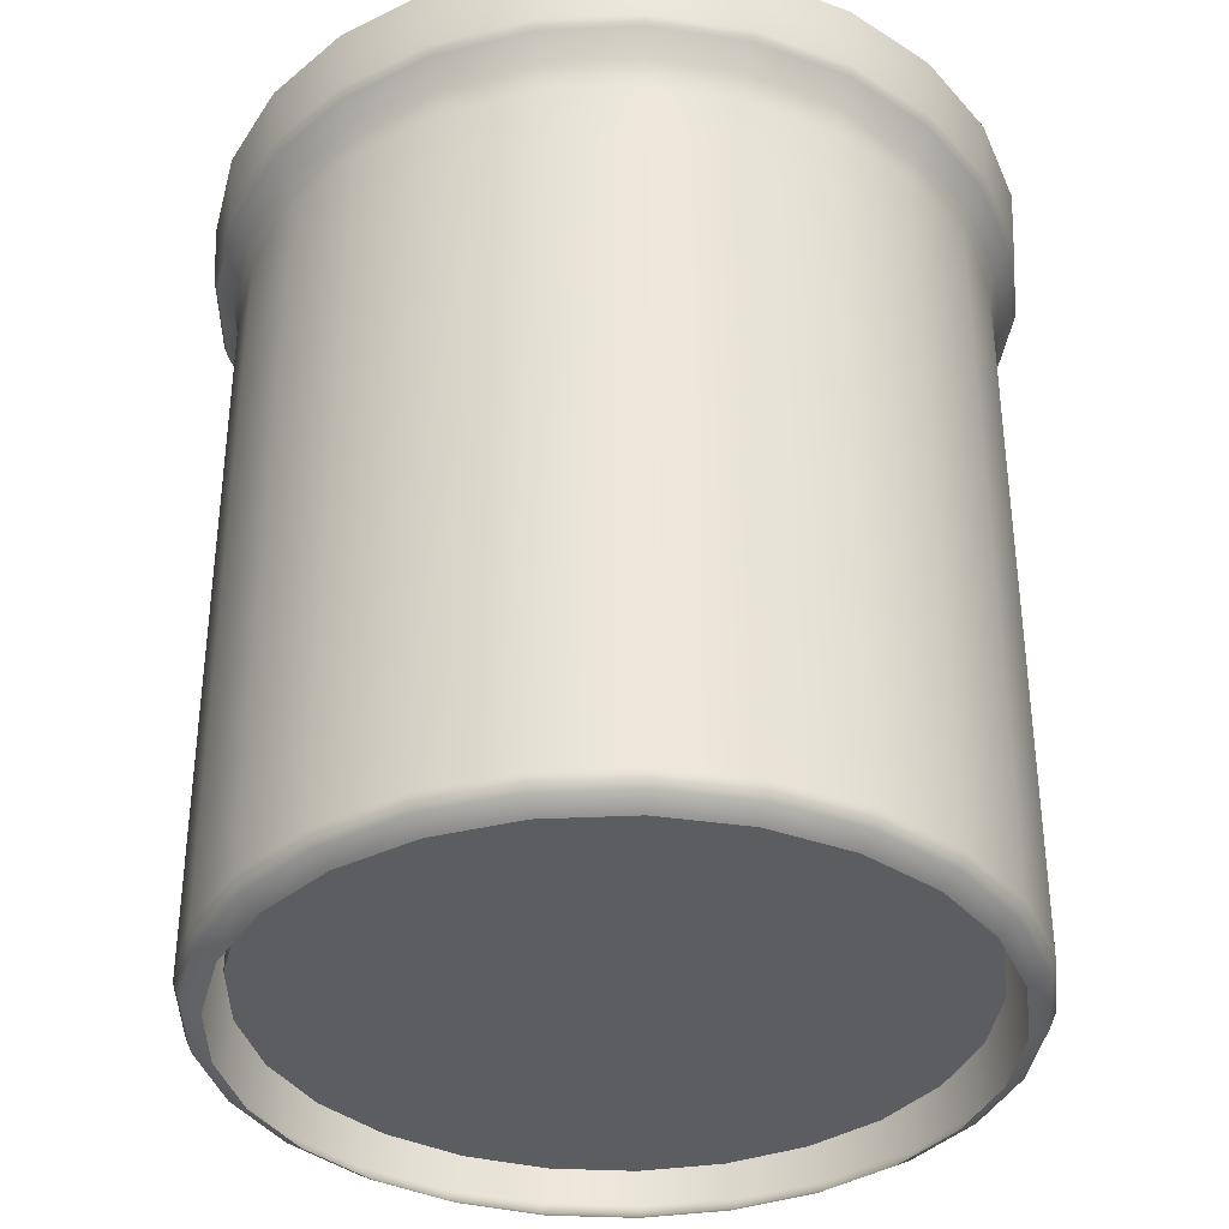
<metadata>
{"format":"obj","ext":"obj","renderer":"f3d","projection":"perspective","resolution":1024,"background":"white","views":[{"elev":-36.6,"azim":172.7,"up":"+Y"}]}
</metadata>
<code>
g SM_ClayVases_01
v -0.00407 0.2059 -0.09742
v -0.02844 0.2243 -0.09564
v -0.004084 0.2243 -0.09717
v -0.02849 0.2059 -0.09588
v -0.05165 0.2243 -0.0881
v -0.05176 0.2059 -0.08832
v -0.07226 0.2243 -0.07502
v -0.07242 0.2059 -0.07521
v -0.08916 0.2059 -0.05737
v -0.08897 0.2243 -0.05723
v -0.101 0.2059 -0.03593
v -0.1007 0.2243 -0.03584
v -0.107 0.2059 -0.01223
v -0.1068 0.2243 -0.0122
v -0.107 0.2059 0.01223
v -0.1068 0.2243 0.0122
v -0.1007 0.2243 0.03584
v -0.101 0.2059 0.03593
v -0.08897 0.2243 0.05723
v -0.08916 0.2059 0.05737
v -0.07226 0.2243 0.07502
v -0.07242 0.2059 0.07521
v -0.05176 0.2059 0.08832
v -0.05165 0.2243 0.0881
v -0.02849 0.2059 0.09588
v -0.02844 0.2243 0.09564
v -0.00407 0.2059 0.09742
v -0.004084 0.2243 0.09717
v 0.01989 0.2243 0.0926
v 0.01996 0.2059 0.09283
v 0.04197 0.2243 0.08221
v 0.0421 0.2059 0.08241
v 0.06078 0.2243 0.06665
v 0.06096 0.2059 0.06682
v 0.07534 0.2059 0.04702
v 0.07513 0.2243 0.04691
v 0.08434 0.2059 0.02427
v 0.08411 0.2243 0.02421
v 0.08741 0.2059 -0
v 0.08717 0.2243 -0
v 0.08411 0.2243 -0.02421
v 0.08434 0.2059 -0.02427
v 0.07513 0.2243 -0.04691
v 0.07534 0.2059 -0.04702
v 0.06078 0.2243 -0.06665
v 0.06096 0.2059 -0.06682
v 0.0421 0.2059 -0.08241
v 0.04197 0.2243 -0.08221
v 0.01996 0.2059 -0.09283
v 0.01989 0.2243 -0.0926
v -0.00407 0.2059 -0.09742
v -0.004084 0.2243 -0.09717
v -0.00438 0.003187 -0.09213
v -0.02657 0.000338 -0.08593
v -0.004683 0.000338 -0.08731
v -0.02747 0.003187 -0.09068
v -0.04742 0.000338 -0.07915
v -0.00428 0.006998 -0.09372
v -0.04948 0.003187 -0.08353
v -0.06594 0.000338 -0.0674
v -0.02777 0.006998 -0.09224
v -0.004271 0.1706 -0.09386
v -0.06902 0.003187 -0.07113
v -0.08095 0.000338 -0.05142
v -0.05016 0.006998 -0.08497
v -0.0278 0.1706 -0.09238
v -0.08486 0.003187 -0.05426
v -0.09151 0.000338 -0.0322
v -0.07003 0.006998 -0.07236
v -0.09601 0.003187 -0.03398
v -0.08615 0.006998 -0.0552
v -0.09749 0.006998 -0.03457
v -0.1018 0.003187 -0.01157
v -0.09697 0.000338 -0.01096
v -0.1033 0.006998 -0.01177
v -0.09762 0.1706 -0.03462
v -0.1018 0.003187 0.01157
v -0.09697 0.000338 0.01096
v -0.09151 0.000338 0.0322
v -0.1033 0.006998 0.01177
v -0.09601 0.003187 0.03398
v -0.08095 0.000338 0.05142
v -0.1035 0.1706 -0.01179
v -0.08486 0.003187 0.05426
v -0.06594 0.000338 0.0674
v -0.09749 0.006998 0.03457
v -0.1035 0.1706 0.01179
v -0.06902 0.003187 0.07113
v -0.04742 0.000338 0.07915
v -0.08615 0.006998 0.0552
v -0.09762 0.1706 0.03462
v -0.04948 0.003187 0.08353
v -0.08626 0.1706 0.05528
v -0.02747 0.003187 0.09068
v -0.02657 0.000338 0.08593
v -0.07003 0.006998 0.07236
v -0.05016 0.006998 0.08497
v -0.02777 0.006998 0.09224
v -0.00438 0.003187 0.09213
v -0.004683 0.000338 0.08731
v 0.01686 0.000338 0.0832
v -0.00428 0.006998 0.09372
v 0.01835 0.003187 0.0878
v 0.0367 0.000338 0.07386
v -0.004271 0.1706 0.09386
v 0.03929 0.003187 0.07794
v 0.05359 0.000338 0.05988
v 0.01884 0.006998 0.08931
v 0.05712 0.003187 0.06319
v 0.06648 0.000338 0.04214
v 0.04014 0.006998 0.07929
v 0.01888 0.1706 0.08944
v 0.05828 0.006998 0.06428
v 0.04022 0.1706 0.0794
v 0.07072 0.003187 0.04447
v 0.07211 0.006998 0.04524
v 0.07924 0.003187 0.02296
v 0.07455 0.000338 0.02176
v 0.08078 0.006998 0.02335
v 0.08214 0.003187 -0
v 0.0773 0.000338 -0
v 0.08373 0.006998 -0
v 0.07924 0.003187 -0.02296
v 0.07455 0.000338 -0.02176
v 0.07072 0.003187 -0.04447
v 0.06648 0.000338 -0.04214
v 0.08078 0.006998 -0.02335
v 0.08387 0.1706 -0
v 0.05712 0.003187 -0.06319
v 0.05359 0.000338 -0.05988
v 0.0367 0.000338 -0.07386
v 0.07211 0.006998 -0.04524
v 0.08091 0.1706 -0.02339
v 0.03929 0.003187 -0.07794
v 0.01686 0.000338 -0.0832
v 0.05828 0.006998 -0.06428
v 0.01835 0.003187 -0.0878
v -0.004683 0.000338 -0.08731
v -0.00438 0.003187 -0.09213
v -0.00428 0.006998 -0.09372
v 0.01884 0.006998 -0.08931
v -0.004271 0.1706 -0.09386
v 0.04014 0.006998 -0.07929
v 0.01888 0.1706 -0.08944
v -0.004271 0.1904 -0.09386
v 0.04022 0.1706 -0.0794
v 0.01888 0.1904 -0.08944
v -0.004173 0.1985 -0.09553
v 0.05838 0.1706 -0.06438
v 0.0194 0.1985 -0.09104
v -0.003922 0.2038 -0.09978
v 0.04022 0.1904 -0.0794
v 0.02069 0.2038 -0.09508
v -0.003861 0.2065 -0.1008
v 0.04111 0.1985 -0.08082
v 0.05838 0.1904 -0.06438
v 0.07223 0.1706 -0.04531
v 0.07223 0.1904 -0.04531
v 0.0596 0.1985 -0.06553
v 0.08091 0.1904 -0.02339
v 0.0737 0.1985 -0.04612
v 0.08253 0.1985 -0.0238
v 0.08387 0.1904 -0
v 0.08554 0.1985 -0
v 0.08091 0.1904 0.02339
v 0.08091 0.1706 0.02339
v 0.08253 0.1985 0.0238
v 0.07223 0.1706 0.04531
v 0.07223 0.1904 0.04531
v 0.05838 0.1706 0.06438
v 0.05838 0.1904 0.06438
v 0.04022 0.1904 0.0794
v 0.01888 0.1904 0.08944
v 0.0737 0.1985 0.04612
v -0.004271 0.1904 0.09386
v -0.004173 0.1985 0.09553
v -0.0278 0.1904 0.09238
v -0.0278 0.1706 0.09238
v -0.05022 0.1706 0.08509
v -0.05022 0.1904 0.08509
v -0.07012 0.1706 0.07246
v -0.07012 0.1904 0.07246
v -0.02812 0.1985 0.09402
v -0.05094 0.1985 0.08661
v -0.08626 0.1904 0.05528
v -0.0712 0.1985 0.07375
v -0.09762 0.1904 0.03462
v -0.08762 0.1985 0.05626
v -0.09918 0.1985 0.03524
v -0.1035 0.1904 0.01179
v -0.1051 0.1985 0.012
v -0.1035 0.1904 -0.01179
v -0.1094 0.2038 0.01253
v -0.09762 0.1904 -0.03462
v -0.1051 0.1985 -0.012
v -0.08626 0.1706 -0.05528
v -0.09918 0.1985 -0.03524
v -0.07012 0.1706 -0.07246
v -0.08626 0.1904 -0.05528
v -0.05022 0.1706 -0.08509
v -0.07012 0.1904 -0.07246
v -0.05022 0.1904 -0.08509
v -0.0278 0.1904 -0.09238
v -0.004271 0.1904 -0.09386
v -0.004173 0.1985 -0.09553
v -0.02812 0.1985 -0.09402
v -0.003922 0.2038 -0.09978
v -0.05094 0.1985 -0.08661
v -0.02893 0.2038 -0.09821
v -0.003861 0.2065 -0.1008
v -0.0712 0.1985 -0.07375
v -0.02913 0.2065 -0.09923
v -0.003814 0.2237 -0.1017
v -0.05277 0.2038 -0.09046
v -0.02844 0.2243 -0.09564
v -0.004084 0.2243 -0.09717
v -0.0293 0.2237 -0.1001
v -0.05165 0.2243 -0.0881
v -0.05322 0.2065 -0.09141
v -0.05358 0.2237 -0.09217
v -0.07226 0.2243 -0.07502
v -0.07393 0.2038 -0.07703
v -0.07514 0.2237 -0.07849
v -0.08897 0.2243 -0.05723
v -0.0746 0.2065 -0.07784
v -0.09262 0.2237 -0.05987
v -0.1007 0.2243 -0.03584
v -0.09193 0.2065 -0.05938
v -0.1049 0.2237 -0.0375
v -0.1068 0.2243 -0.0122
v -0.09108 0.2038 -0.05876
v -0.1041 0.2065 -0.03719
v -0.1113 0.2237 -0.01277
v -0.08762 0.1985 -0.05626
v -0.1032 0.2038 -0.0368
v -0.1094 0.2038 -0.01253
v -0.1104 0.2065 -0.01266
v -0.1104 0.2065 0.01266
v -0.1032 0.2038 0.0368
v -0.1113 0.2237 0.01277
v -0.1068 0.2243 0.0122
v -0.1041 0.2065 0.03719
v -0.1049 0.2237 0.0375
v -0.1007 0.2243 0.03584
v -0.09108 0.2038 0.05876
v -0.09193 0.2065 0.05938
v -0.09262 0.2237 0.05987
v -0.08897 0.2243 0.05723
v -0.07393 0.2038 0.07703
v -0.0746 0.2065 0.07784
v -0.07514 0.2237 0.07849
v -0.07226 0.2243 0.07502
v -0.05358 0.2237 0.09217
v -0.05165 0.2243 0.0881
v -0.05322 0.2065 0.09141
v -0.0293 0.2237 0.1001
v -0.02844 0.2243 0.09564
v -0.05277 0.2038 0.09046
v -0.02913 0.2065 0.09923
v -0.003813 0.2237 0.1017
v -0.004084 0.2243 0.09717
v -0.02893 0.2038 0.09821
v -0.00386 0.2065 0.1008
v -0.003922 0.2038 0.09978
v 0.02101 0.2065 0.09608
v 0.0194 0.1985 0.09104
v 0.02069 0.2038 0.09508
v 0.04111 0.1985 0.08082
v 0.04337 0.2038 0.08441
v 0.0596 0.1985 0.06553
v 0.06268 0.2038 0.06844
v 0.04393 0.2065 0.0853
v 0.07741 0.2038 0.04816
v 0.08663 0.2038 0.02486
v 0.07832 0.2065 0.04867
v 0.08977 0.2038 -0
v 0.08765 0.2065 0.02512
v 0.09082 0.2065 -0
v 0.08663 0.2038 -0.02486
v 0.07741 0.2038 -0.04816
v 0.08765 0.2065 -0.02512
v 0.06268 0.2038 -0.06844
v 0.07832 0.2065 -0.04867
v 0.09165 0.2237 -0
v 0.08845 0.2237 -0.02533
v 0.04337 0.2038 -0.08441
v 0.06344 0.2065 -0.06915
v 0.02101 0.2065 -0.09608
v -0.003814 0.2237 -0.1017
v 0.04393 0.2065 -0.0853
v 0.02127 0.2237 -0.09688
v -0.004084 0.2243 -0.09717
v 0.01989 0.2243 -0.0926
v 0.04437 0.2237 -0.08601
v 0.04197 0.2243 -0.08221
v 0.06405 0.2237 -0.06973
v 0.06078 0.2243 -0.06665
v 0.07905 0.2237 -0.04907
v 0.07513 0.2243 -0.04691
v 0.08411 0.2243 -0.02421
v 0.08717 0.2243 -0
v 0.08411 0.2243 0.02421
v 0.08845 0.2237 0.02533
v 0.07513 0.2243 0.04691
v 0.07905 0.2237 0.04907
v 0.06078 0.2243 0.06665
v 0.06344 0.2065 0.06915
v 0.06405 0.2237 0.06973
v 0.04197 0.2243 0.08221
v 0.04437 0.2237 0.08601
v 0.01989 0.2243 0.0926
v 0.02127 0.2237 0.09688
v -0.004896 0.01052 -0.08341
v -0.004896 0.173 -0.08341
v 0.01568 0.01052 -0.07948
v 0.01568 0.173 -0.07948
v 0.03464 0.01052 -0.07056
v -0.00461 0.1928 -0.08825
v 0.03464 0.173 -0.07056
v 0.05078 0.01052 -0.05721
v 0.01716 0.1928 -0.0841
v -0.00407 0.2059 -0.09742
v 0.01996 0.2059 -0.09283
v 0.03722 0.1928 -0.07466
v 0.0421 0.2059 -0.08241
v 0.05078 0.173 -0.05721
v 0.06309 0.01052 -0.04026
v 0.0543 0.1928 -0.06053
v 0.06096 0.2059 -0.06682
v 0.07534 0.2059 -0.04702
v 0.06732 0.1928 -0.0426
v 0.08434 0.2059 -0.02427
v 0.06309 0.173 -0.04026
v 0.07081 0.01052 -0.02078
v 0.07548 0.1928 -0.02199
v 0.08741 0.2059 -0
v 0.07081 0.173 -0.02078
v 0.07343 0.01052 -0
v 0.07826 0.1928 -0
v 0.07343 0.173 -0
v 0.07081 0.01052 0.02078
v 0.07548 0.1928 0.02199
v 0.08434 0.2059 0.02427
v 0.07081 0.173 0.02078
v 0.06309 0.01052 0.04026
v 0.06309 0.173 0.04026
v 0.05078 0.01052 0.05721
v 0.06732 0.1928 0.0426
v 0.07534 0.2059 0.04702
v 0.05078 0.173 0.05721
v 0.03464 0.01052 0.07056
v 0.0543 0.1928 0.06053
v 0.06096 0.2059 0.06682
v 0.0421 0.2059 0.08241
v 0.03722 0.1928 0.07466
v 0.01996 0.2059 0.09283
v 0.03464 0.173 0.07056
v 0.01568 0.01052 0.07948
v 0.01716 0.1928 0.0841
v -0.00407 0.2059 0.09742
v 0.01568 0.173 0.07948
v -0.004896 0.01052 0.08341
v -0.00461 0.1928 0.08825
v -0.004896 0.173 0.08341
v -0.0258 0.01052 0.08209
v -0.02673 0.1928 0.08686
v -0.0258 0.173 0.08209
v -0.04573 0.01052 0.07562
v -0.02849 0.2059 0.09588
v -0.04573 0.173 0.07562
v -0.06342 0.01052 0.06439
v -0.04781 0.1928 0.08001
v -0.05176 0.2059 0.08832
v -0.06342 0.173 0.06439
v -0.07776 0.01052 0.04912
v -0.06653 0.1928 0.06813
v -0.07242 0.2059 0.07521
v -0.08916 0.2059 0.05737
v -0.07776 0.173 0.04912
v -0.0817 0.1928 0.05198
v -0.101 0.2059 0.03593
v -0.08785 0.01052 0.03077
v -0.09238 0.1928 0.03255
v -0.107 0.2059 0.01223
v -0.08785 0.173 0.03077
v -0.09306 0.01052 0.01047
v -0.09789 0.1928 0.01108
v -0.107 0.2059 -0.01223
v -0.09306 0.173 0.01047
v -0.09306 0.01052 -0.01047
v -0.09789 0.1928 -0.01108
v -0.09306 0.173 -0.01047
v -0.08785 0.01052 -0.03077
v -0.09238 0.1928 -0.03255
v -0.08785 0.173 -0.03077
v -0.07776 0.01052 -0.04912
v -0.101 0.2059 -0.03593
v -0.07776 0.173 -0.04912
v -0.06342 0.01052 -0.06439
v -0.0817 0.1928 -0.05198
v -0.08916 0.2059 -0.05737
v -0.06342 0.173 -0.06439
v -0.04573 0.01052 -0.07562
v -0.06653 0.1928 -0.06813
v -0.07242 0.2059 -0.07521
v -0.05176 0.2059 -0.08832
v -0.04781 0.1928 -0.08001
v -0.02849 0.2059 -0.09588
v -0.04573 0.173 -0.07562
v -0.0258 0.01052 -0.08209
v -0.02673 0.1928 -0.08686
v -0.00407 0.2059 -0.09742
v -0.00461 0.1928 -0.08825
v -0.0258 0.173 -0.08209
v -0.004896 0.01052 -0.08341
v -0.004896 0.173 -0.08341
v 0.07081 0.01052 0.02078
v 0.06309 0.01052 0.04026
v -0.01014 0.01052 -0
v 0.07343 0.01052 -0
v 0.05078 0.01052 0.05721
v 0.07081 0.01052 -0.02078
v 0.03464 0.01052 0.07056
v 0.06309 0.01052 -0.04026
v 0.01568 0.01052 0.07948
v 0.05078 0.01052 -0.05721
v -0.004896 0.01052 0.08341
v 0.03464 0.01052 -0.07056
v -0.0258 0.01052 0.08209
v 0.01568 0.01052 -0.07948
v -0.04573 0.01052 0.07562
v -0.004896 0.01052 -0.08341
v -0.06342 0.01052 0.06439
v -0.0258 0.01052 -0.08209
v -0.07776 0.01052 0.04912
v -0.04573 0.01052 -0.07562
v -0.08785 0.01052 0.03077
v -0.06342 0.01052 -0.06439
v -0.09306 0.01052 0.01047
v -0.07776 0.01052 -0.04912
v -0.09306 0.01052 -0.01047
v -0.08785 0.01052 -0.03077
f 3 2 1
f 2 4 1
f 2 5 4
f 5 6 4
f 5 7 6
f 7 8 6
f 8 7 9
f 10 9 7
f 9 10 11
f 12 11 10
f 11 12 13
f 14 13 12
f 13 14 15
f 16 15 14
f 16 17 15
f 18 15 17
f 17 19 18
f 20 18 19
f 19 21 20
f 22 20 21
f 22 21 23
f 24 23 21
f 23 24 25
f 26 25 24
f 25 26 27
f 28 27 26
f 29 27 28
f 30 27 29
f 31 30 29
f 32 30 31
f 33 32 31
f 34 32 33
f 34 33 35
f 36 35 33
f 35 36 37
f 38 37 36
f 37 38 39
f 40 39 38
f 39 40 41
f 39 41 42
f 42 41 43
f 42 43 44
f 44 43 45
f 44 45 46
f 46 45 47
f 48 47 45
f 47 48 49
f 50 49 48
f 49 50 51
f 52 51 50
f 55 54 53
f 56 53 54
f 54 57 56
f 53 56 58
f 59 56 57
f 57 60 59
f 61 58 56
f 56 59 61
f 58 61 62
f 63 59 60
f 60 64 63
f 65 61 59
f 59 63 65
f 62 61 66
f 61 65 66
f 67 63 64
f 64 68 67
f 69 65 63
f 70 67 68
f 67 71 63
f 63 71 69
f 70 72 67
f 67 72 71
f 68 73 70
f 74 73 68
f 70 75 72
f 73 75 70
f 72 76 71
f 74 77 73
f 78 77 74
f 78 79 77
f 77 80 73
f 73 80 75
f 81 77 79
f 77 81 80
f 79 82 81
f 75 83 72
f 75 80 83
f 76 72 83
f 84 81 82
f 82 85 84
f 86 80 81
f 81 84 86
f 87 83 80
f 80 86 87
f 88 84 85
f 85 89 88
f 90 86 84
f 84 88 90
f 91 87 86
f 86 90 91
f 92 88 89
f 93 91 90
f 92 89 94
f 95 94 89
f 96 90 88
f 90 96 93
f 92 97 88
f 96 88 97
f 94 98 92
f 97 92 98
f 94 95 99
f 100 99 95
f 100 101 99
f 99 102 94
f 98 94 102
f 103 99 101
f 99 103 102
f 101 104 103
f 102 105 98
f 106 103 104
f 104 107 106
f 108 102 103
f 103 106 108
f 108 105 102
f 109 106 107
f 107 110 109
f 111 108 106
f 106 109 111
f 111 112 108
f 112 105 108
f 113 111 109
f 114 112 111
f 113 114 111
f 115 109 110
f 113 109 116
f 116 109 115
f 110 117 115
f 117 110 118
f 116 115 119
f 119 115 117
f 117 118 120
f 120 118 121
f 122 117 120
f 119 117 122
f 120 121 123
f 120 123 122
f 124 123 121
f 123 124 125
f 126 125 124
f 127 122 123
f 123 125 127
f 122 128 119
f 127 128 122
f 125 126 129
f 130 129 126
f 130 131 129
f 132 127 125
f 125 129 132
f 132 133 127
f 128 127 133
f 134 129 131
f 131 135 134
f 136 132 129
f 137 134 135
f 135 138 137
f 139 137 138
f 140 137 139
f 137 140 141
f 141 134 137
f 140 142 141
f 143 129 134
f 134 141 143
f 129 143 136
f 144 141 142
f 141 144 143
f 142 145 144
f 146 143 144
f 143 146 136
f 147 144 145
f 144 147 146
f 145 148 147
f 149 136 146
f 150 147 148
f 148 151 150
f 152 146 147
f 147 150 152
f 146 152 149
f 153 150 151
f 151 154 153
f 155 152 150
f 150 153 155
f 156 149 152
f 152 155 156
f 157 136 149
f 149 156 157
f 136 157 132
f 133 132 157
f 158 157 156
f 157 158 133
f 159 156 155
f 160 133 158
f 133 160 128
f 158 156 161
f 159 161 156
f 160 158 162
f 161 162 158
f 163 128 160
f 162 164 160
f 163 160 164
f 165 128 163
f 164 165 163
f 165 166 128
f 166 119 128
f 119 166 116
f 167 165 164
f 168 116 166
f 116 168 113
f 169 166 165
f 169 168 166
f 167 169 165
f 170 113 168
f 170 114 113
f 171 168 169
f 171 170 168
f 114 170 172
f 171 172 170
f 172 173 114
f 114 173 112
f 174 171 169
f 174 169 167
f 173 175 112
f 112 175 105
f 175 173 176
f 175 177 105
f 176 177 175
f 105 177 178
f 178 98 105
f 98 178 97
f 179 97 178
f 97 179 96
f 177 180 178
f 178 180 179
f 181 96 179
f 181 93 96
f 180 182 179
f 181 179 182
f 183 180 177
f 177 176 183
f 184 182 180
f 180 183 184
f 182 185 181
f 93 181 185
f 182 184 186
f 185 187 93
f 91 93 187
f 185 182 188
f 186 188 182
f 187 185 189
f 188 189 185
f 187 190 91
f 87 91 190
f 190 187 191
f 189 191 187
f 190 192 87
f 190 191 192
f 83 87 192
f 191 189 193
f 192 194 83
f 76 83 194
f 192 191 195
f 192 195 194
f 191 193 195
f 76 194 196
f 196 71 76
f 71 196 69
f 194 195 197
f 198 69 196
f 199 196 194
f 196 199 198
f 194 197 199
f 200 69 198
f 65 69 200
f 66 65 200
f 201 198 199
f 198 201 200
f 200 202 66
f 202 200 201
f 203 66 202
f 66 203 62
f 204 62 203
f 204 203 205
f 206 205 203
f 203 202 206
f 205 206 207
f 208 206 202
f 202 201 208
f 206 209 207
f 206 208 209
f 207 209 210
f 211 208 201
f 209 212 210
f 210 212 213
f 208 214 209
f 209 214 212
f 214 208 211
f 216 213 215
f 217 215 213
f 213 212 217
f 215 217 218
f 214 219 212
f 212 219 217
f 220 218 217
f 217 219 220
f 218 220 221
f 214 222 219
f 211 222 214
f 221 220 223
f 221 223 224
f 219 225 220
f 220 225 223
f 222 225 219
f 224 223 226
f 223 225 226
f 226 227 224
f 228 226 225
f 225 222 228
f 227 226 229
f 226 228 229
f 229 230 227
f 231 228 222
f 232 229 228
f 231 232 228
f 230 229 233
f 229 232 233
f 234 231 222
f 222 211 234
f 201 234 211
f 199 234 201
f 199 197 234
f 231 234 235
f 197 235 234
f 235 232 231
f 235 197 236
f 195 236 197
f 232 235 237
f 236 237 235
f 237 233 232
f 236 195 193
f 237 236 238
f 193 238 236
f 238 233 237
f 193 239 238
f 239 193 189
f 189 188 239
f 238 240 233
f 233 240 230
f 241 230 240
f 242 238 239
f 242 240 238
f 240 243 241
f 242 243 240
f 244 241 243
f 239 245 242
f 188 245 239
f 246 243 242
f 246 242 245
f 243 247 244
f 246 247 243
f 248 244 247
f 245 188 249
f 245 249 246
f 186 249 188
f 250 247 246
f 250 246 249
f 247 251 248
f 250 251 247
f 252 248 251
f 251 253 252
f 251 250 253
f 254 252 253
f 250 249 255
f 255 253 250
f 253 256 254
f 253 255 256
f 257 254 256
f 258 255 249
f 249 186 258
f 184 258 186
f 259 256 255
f 255 258 259
f 256 260 257
f 256 259 260
f 261 257 260
f 258 184 262
f 262 259 258
f 183 262 184
f 259 262 263
f 263 260 259
f 262 183 264
f 264 263 262
f 176 264 183
f 260 263 265
f 264 176 266
f 266 176 173
f 173 172 266
f 263 264 267
f 267 264 266
f 265 263 267
f 268 266 172
f 267 266 268
f 172 171 268
f 265 267 269
f 269 267 268
f 270 268 171
f 270 171 174
f 269 268 271
f 270 271 268
f 272 265 269
f 272 269 271
f 174 273 270
f 271 270 273
f 273 174 274
f 167 274 174
f 273 275 271
f 274 167 276
f 164 276 167
f 276 164 162
f 274 277 273
f 275 273 277
f 276 278 274
f 277 274 278
f 162 279 276
f 278 276 279
f 279 162 161
f 161 280 279
f 280 161 159
f 279 281 278
f 281 279 280
f 159 282 280
f 159 155 282
f 280 283 281
f 283 280 282
f 278 281 284
f 278 284 277
f 281 283 285
f 285 284 281
f 286 282 155
f 286 155 153
f 282 287 283
f 153 288 286
f 288 153 154
f 154 289 288
f 286 290 282
f 290 286 288
f 287 282 290
f 291 288 289
f 288 291 290
f 289 292 291
f 291 292 293
f 294 290 291
f 291 293 294
f 290 294 287
f 294 293 295
f 296 294 295
f 296 287 294
f 296 295 297
f 296 298 287
f 297 298 296
f 283 287 298
f 298 297 299
f 298 285 283
f 299 285 298
f 300 285 299
f 300 284 285
f 301 284 300
f 301 302 284
f 303 284 302
f 303 277 284
f 302 304 303
f 277 303 275
f 305 303 304
f 305 275 303
f 304 306 305
f 275 305 307
f 307 271 275
f 308 305 306
f 308 307 305
f 306 309 308
f 307 272 271
f 310 308 309
f 308 310 307
f 310 272 307
f 309 311 310
f 310 312 272
f 312 310 311
f 312 265 272
f 311 261 312
f 312 260 265
f 260 312 261
f 315 314 313
f 316 314 315
f 317 316 315
f 318 314 316
f 319 316 317
f 320 319 317
f 321 318 316
f 321 316 319
f 322 318 321
f 321 323 322
f 323 321 324
f 324 321 319
f 324 325 323
f 326 319 320
f 324 319 326
f 327 326 320
f 325 324 328
f 326 328 324
f 328 329 325
f 329 328 330
f 331 330 328
f 328 326 331
f 330 331 332
f 326 327 333
f 333 331 326
f 334 333 327
f 335 332 331
f 331 333 335
f 332 335 336
f 333 334 337
f 337 335 333
f 338 337 334
f 339 336 335
f 335 337 339
f 337 338 340
f 340 339 337
f 341 340 338
f 342 336 339
f 342 343 336
f 344 339 340
f 340 341 344
f 344 342 339
f 345 344 341
f 344 345 346
f 346 342 344
f 347 346 345
f 348 343 342
f 346 348 342
f 348 349 343
f 346 347 350
f 350 348 346
f 347 351 350
f 352 349 348
f 350 352 348
f 352 353 349
f 353 352 354
f 355 354 352
f 352 350 355
f 354 355 356
f 350 351 357
f 357 355 350
f 351 358 357
f 359 356 355
f 355 357 359
f 356 359 360
f 361 357 358
f 361 359 357
f 358 362 361
f 363 360 359
f 359 361 363
f 361 362 364
f 364 363 361
f 362 365 364
f 363 366 360
f 364 365 367
f 364 367 363
f 363 367 366
f 365 368 367
f 360 366 369
f 367 368 370
f 367 370 366
f 368 371 370
f 366 372 369
f 366 370 372
f 369 372 373
f 374 370 371
f 370 374 372
f 371 375 374
f 372 376 373
f 372 374 376
f 373 376 377
f 377 376 378
f 379 374 375
f 380 378 376
f 376 374 380
f 379 380 374
f 378 380 381
f 375 382 379
f 383 381 380
f 380 379 383
f 381 383 384
f 385 379 382
f 385 383 379
f 382 386 385
f 387 384 383
f 383 385 387
f 384 387 388
f 389 385 386
f 389 387 385
f 386 390 389
f 391 388 387
f 387 389 391
f 392 389 390
f 392 391 389
f 390 393 392
f 391 394 388
f 395 392 393
f 392 395 391
f 394 391 395
f 393 396 395
f 397 388 394
f 398 395 396
f 395 398 394
f 396 399 398
f 394 400 397
f 400 394 398
f 401 397 400
f 402 398 399
f 398 402 400
f 403 402 399
f 401 400 404
f 404 400 402
f 405 401 404
f 405 404 406
f 407 406 404
f 404 402 407
f 406 407 408
f 409 402 403
f 409 407 402
f 410 409 403
f 411 408 407
f 407 409 411
f 408 411 412
f 413 412 411
f 414 409 410
f 414 411 409
f 411 414 413
f 415 414 410
f 416 413 414
f 416 414 415
f 419 418 417
f 419 417 420
f 419 421 418
f 419 420 422
f 419 423 421
f 419 422 424
f 419 425 423
f 419 424 426
f 419 427 425
f 419 426 428
f 419 429 427
f 419 428 430
f 419 431 429
f 419 430 432
f 419 433 431
f 419 432 434
f 419 435 433
f 419 434 436
f 419 437 435
f 419 436 438
f 419 439 437
f 419 438 440
f 419 441 439
f 419 440 442
f 419 442 441

</code>
